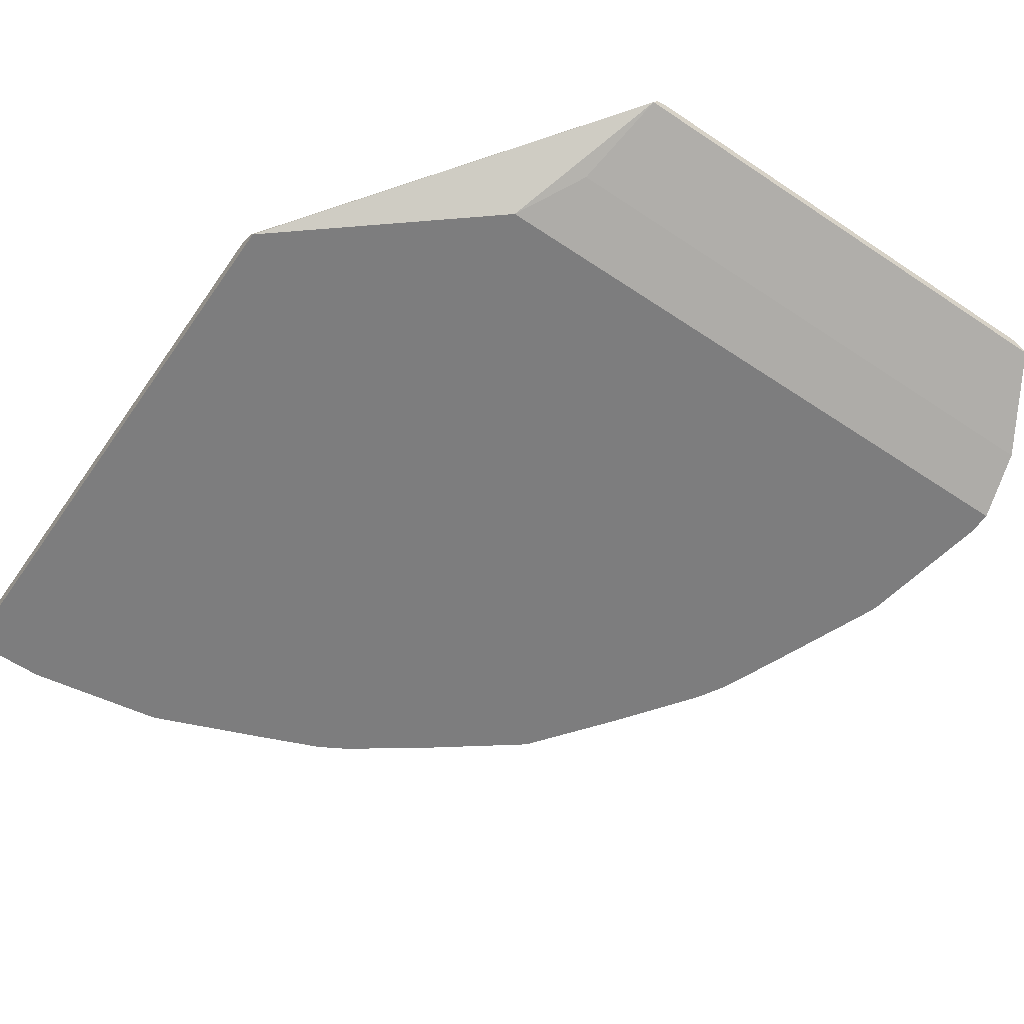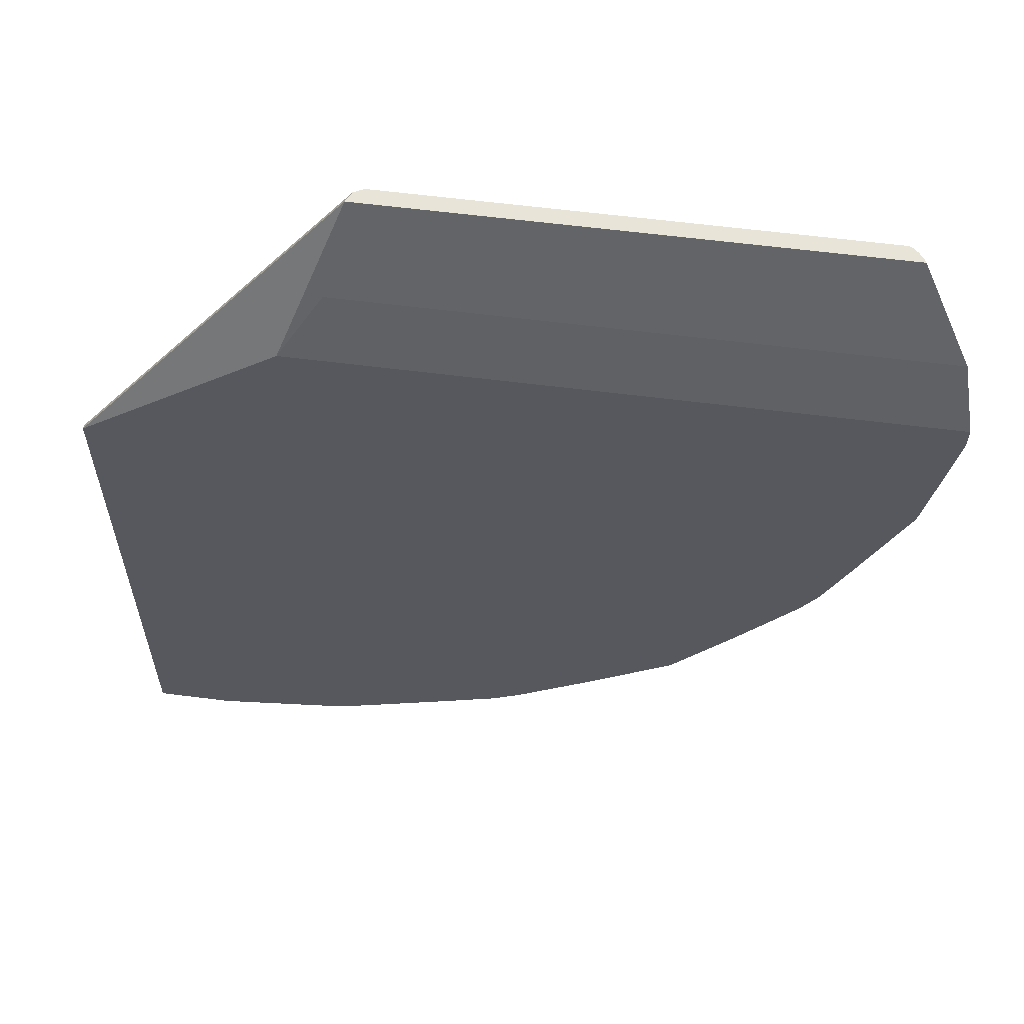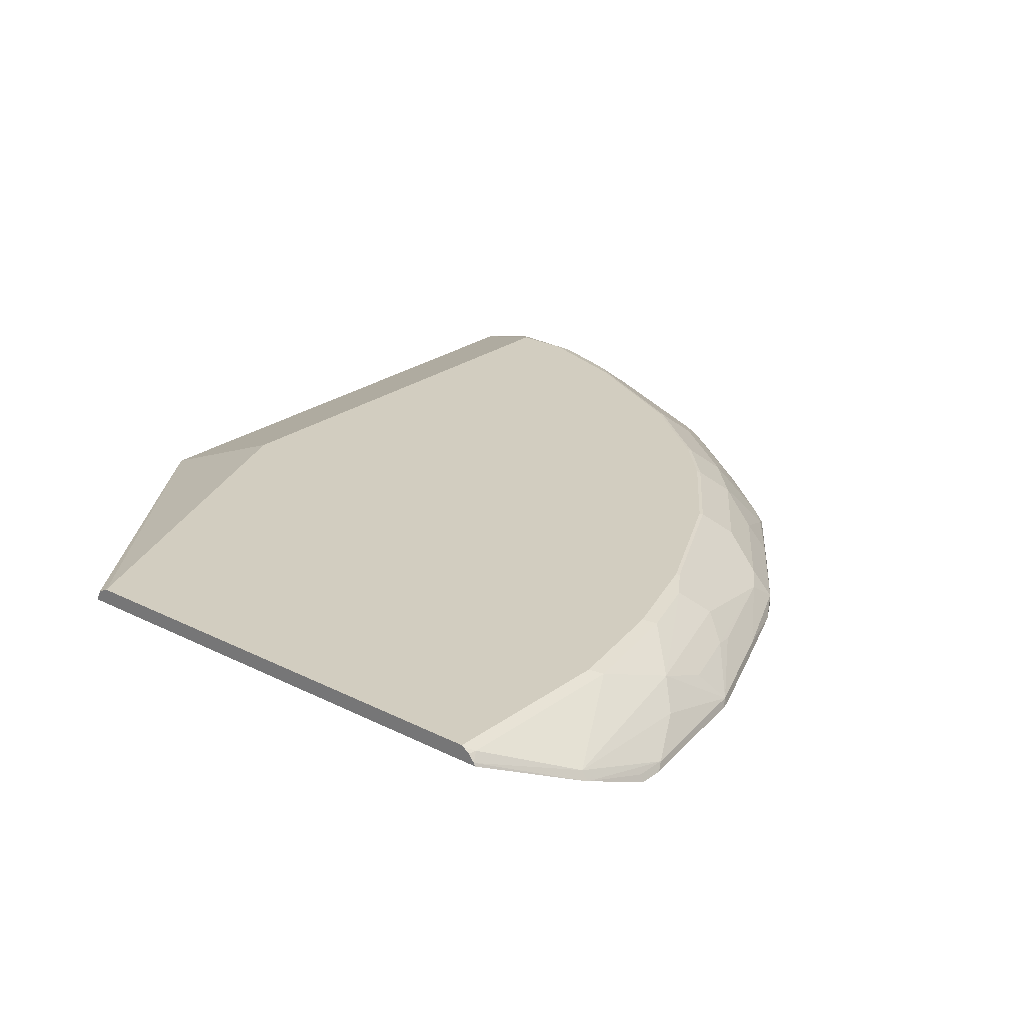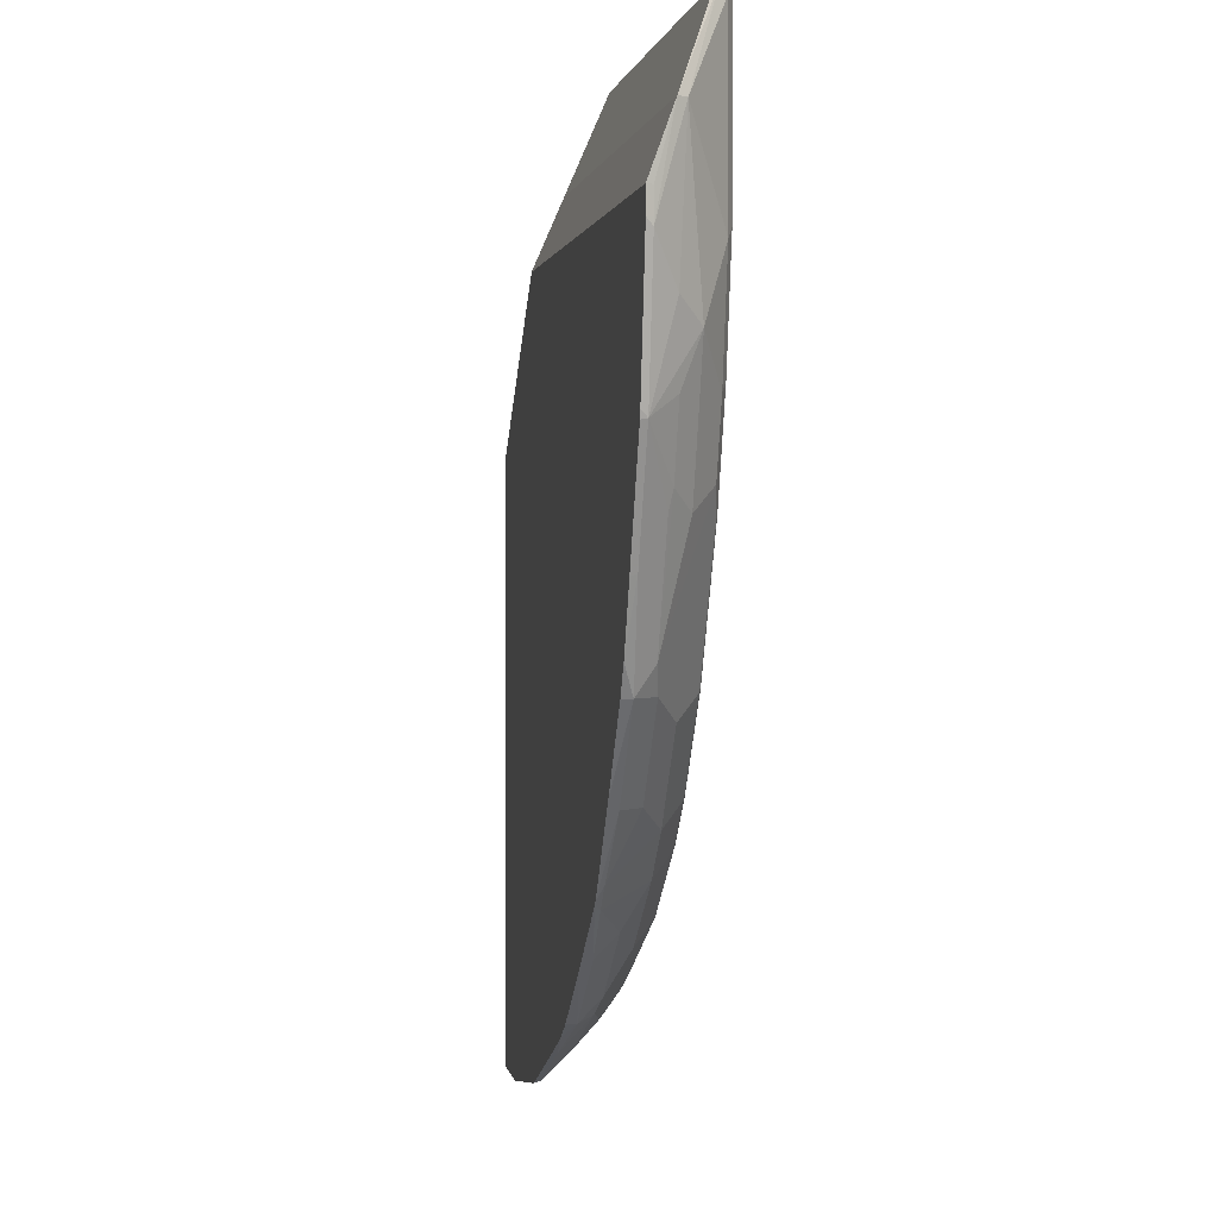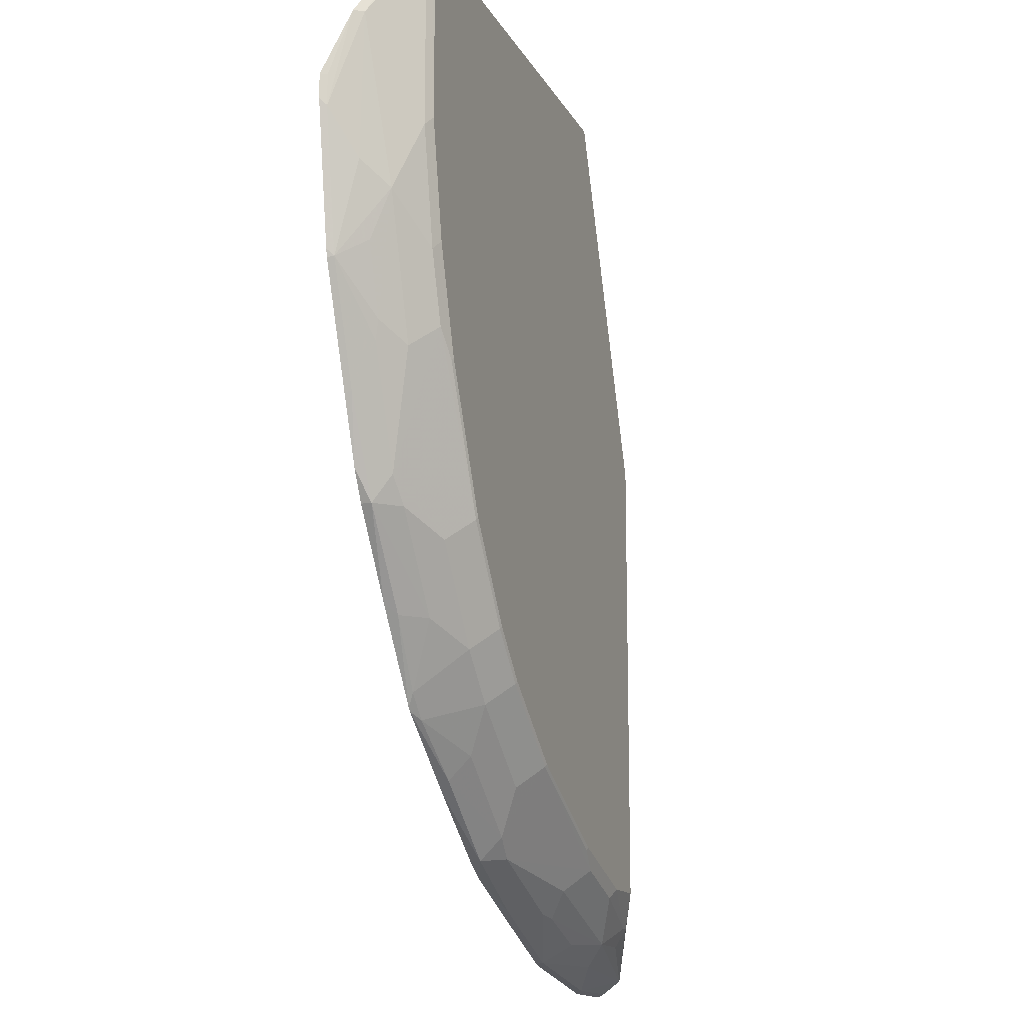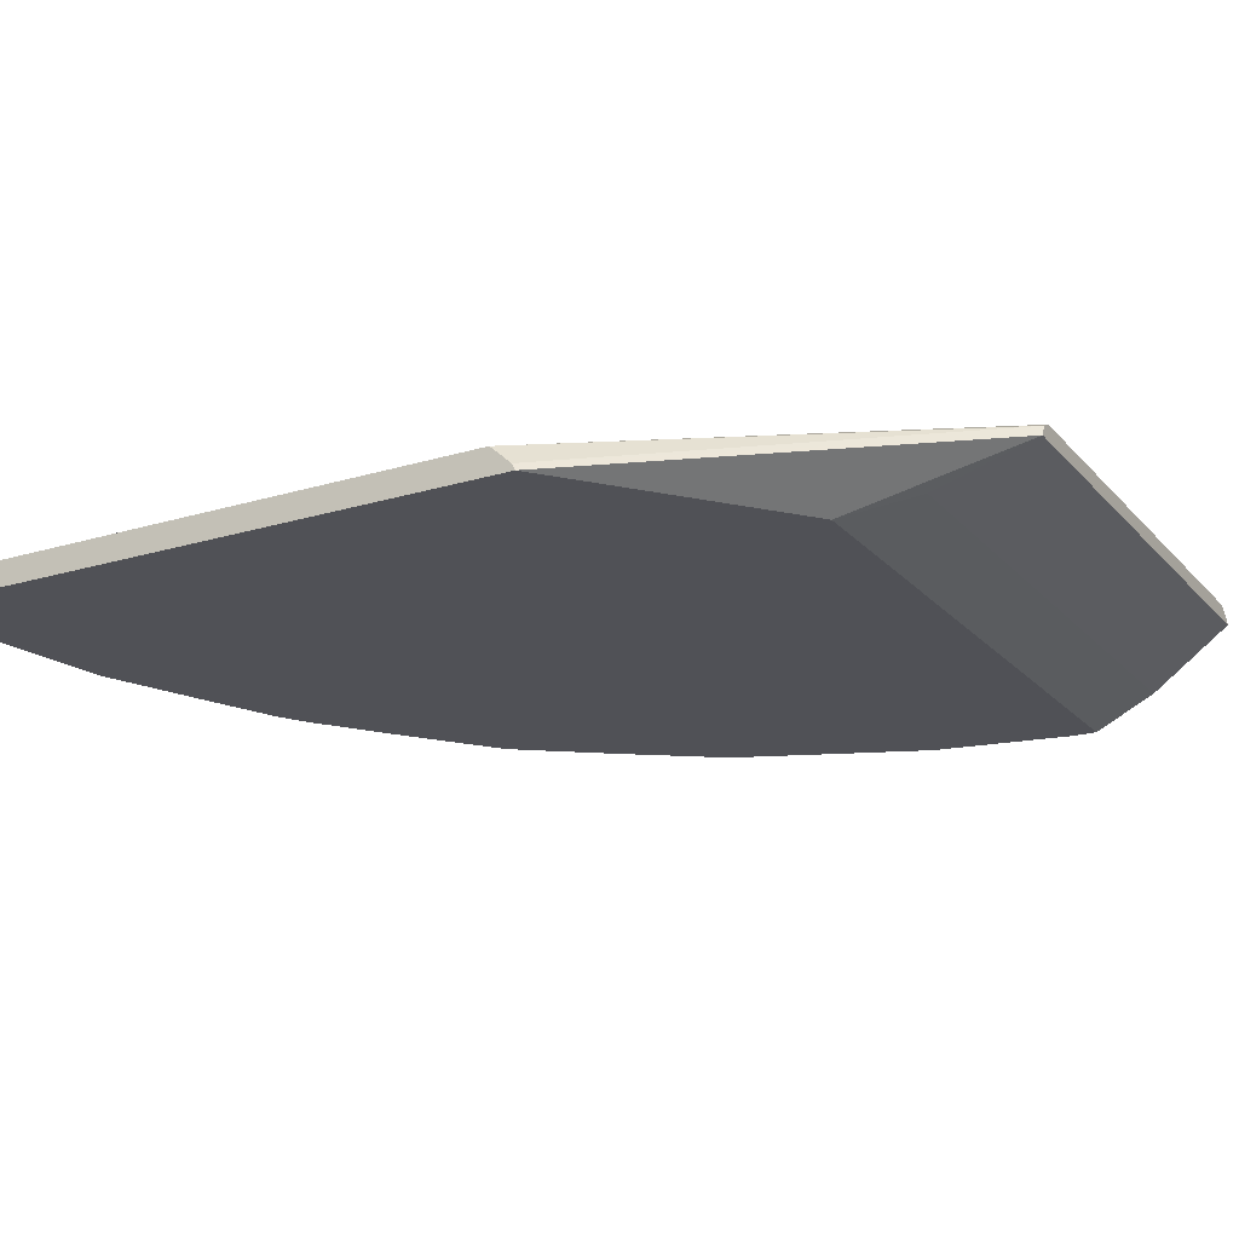
<metadata>
{"format":"obj","ext":"obj","renderer":"f3d","projection":"perspective","resolution":1024,"background":"white","views":[{"elev":-59.1,"azim":-34.6,"up":"+Y"},{"elev":60.6,"azim":7.4,"up":"+Z"},{"elev":24.5,"azim":40.0,"up":"+Y"},{"elev":1.0,"azim":81.0,"up":"+Z"},{"elev":-14.3,"azim":109.0,"up":"+Z"},{"elev":-20.4,"azim":-61.0,"up":"+Y"}]}
</metadata>
<code>
v 0.6938 0.5437 0.08173
v 0.6426 0.5437 -0.2742
v 0.4788 0.5437 -0.5198
v 0.5812 0.5437 -0.3969
v 0.5197 0.5437 -0.4788
v 0.522 0.5425 -0.4811
v 0.5835 0.5425 -0.3992
v 0.6449 0.5425 -0.2764
v 0.6619 0.5391 -0.2526
v 0.6619 0.4982 -0.3753
v 0.6039 0.5221 -0.4197
v 0.6448 0.5016 -0.3992
v 0.6653 0.4811 -0.3993
v 0.7029 0.4777 -0.3139
v 0.6802 0.4718 -0.3732
v 0.7041 0.4718 -0.3151
v 0.7438 0.4777 -0.2116
v 0.7029 0.4982 -0.273
v 0.7063 0.5016 -0.256
v 0.7268 0.5016 -0.1945
v 0.7233 0.5186 -0.1502
v 0.6824 0.5186 -0.273
v 0.6824 0.5391 -0.1912
v 0.6733 0.5437 -0.182
v 0.6938 0.5437 -0.07967
v 0.6962 0.5425 0.08173
v 0.7029 0.5391 -0.08879
v 0.7029 0.5391 0.07506
v 0.701 0.5387 0.08173
v 0.7077 0.5296 0.08173
v 0.7063 0.5324 0.08173
v 0.7488 0.5032 -0.002384
v 0.7543 0.4948 -0.002384
v 0.2372 0.4948 -0.002384
v 0.7673 0.4718 -0.06163
v 0.7643 0.4777 -0.06163
v 0.7643 0.4777 -0.08877
v 0.7438 0.4982 -0.1297
v 0.7468 0.4718 -0.2057
v 0.745 0.4718 -0.2128
v 0.7673 0.4718 -0.08283
v 0.5508 0.4718 -0.5536
v 0.6653 0.4718 -0.3993
v 0.6132 0.4718 -0.4718
v 0.6039 0.4811 -0.4811
v 0.5537 0.4718 -0.5509
v 0.5596 0.4777 -0.5391
v 0.5391 0.4777 -0.5596
v 0.481 0.4811 -0.6039
v 0.4811 0.5016 -0.5834
v 0.3993 0.5016 -0.6448
v 0.3992 0.4811 -0.6653
v 0.4718 0.4718 -0.6132
v 0.3992 0.4718 -0.6653
v 0.3732 0.4718 -0.6802
v 0.314 0.4777 -0.7029
v 0.3754 0.4982 -0.6619
v 0.273 0.4982 -0.7029
v 0.2116 0.4777 -0.7438
v 0.3152 0.4718 -0.7041
v 0.2128 0.4718 -0.745
v 0.2057 0.4718 -0.7468
v 0.08875 0.4777 -0.7643
v 0.08283 0.4718 -0.7672
v 0.01118 0.4718 -0.7672
v 0.01118 0.4777 -0.7643
v 0.01118 0.4948 -0.7514
v 0.01118 0.4718 -0.2155
v 0.01118 0.4948 -0.2372
v 0.1337 0.5437 -0.2453
v 0.2685 0.5437 0.08173
v 0.2594 0.5391 0.08173
v 0.01118 0.4777 -0.2184
v 0.2546 0.5296 0.08173
v 0.1984 0.4718 -0.06163
v 0.1337 0.5437 -0.6733
v 0.1042 0.5296 -0.7056
v 0.1042 0.5186 -0.7234
v 0.1502 0.5186 -0.7234
v 0.1119 0.5296 -0.7056
v 0.1911 0.5391 -0.6824
v 0.182 0.5437 -0.6733
v 0.2741 0.5437 -0.6426
v 0.2526 0.5391 -0.6619
v 0.273 0.5186 -0.6824
v 0.3992 0.5425 -0.5834
v 0.2764 0.5425 -0.6448
v 0.397 0.5437 -0.5812
v 0.4811 0.5425 -0.522
v 0.5015 0.5221 -0.5425
v 0.5425 0.5221 -0.5016
v 0.5834 0.5016 -0.4811
v 0.4197 0.5221 -0.6039
v 0.2559 0.5016 -0.7063
v 0.1946 0.5016 -0.7267
v 0.1297 0.4982 -0.7438
f 55 42 61
f 70 1 76
f 80 81 79
f 70 76 67
f 77 67 76
f 78 67 77
f 78 79 67
f 78 77 79
f 80 79 77
f 82 83 81
f 80 77 82
f 82 77 76
f 82 76 83
f 84 81 83
f 84 79 81
f 84 85 79
f 84 57 85
f 61 42 65
f 84 86 57
f 80 82 81
f 42 35 65
f 71 69 72
f 75 68 35
f 84 87 86
f 64 65 63
f 66 63 65
f 66 67 63
f 66 65 67
f 67 65 68
f 69 67 68
f 71 70 69
f 71 1 70
f 68 65 35
f 71 72 1
f 73 74 72
f 73 68 74
f 73 69 68
f 75 74 68
f 34 74 75
f 34 30 74
f 30 1 74
f 72 74 1
f 34 75 35
f 73 72 69
f 84 83 87
f 51 57 86
f 88 86 87
f 51 52 57
f 86 90 93
f 57 94 85
f 57 58 94
f 94 58 59
f 95 94 59
f 95 79 94
f 95 59 79
f 96 79 59
f 64 61 65
f 96 67 79
f 96 59 63
f 94 79 85
f 38 17 21
f 38 21 32
f 27 32 21
f 27 28 32
f 27 21 23
f 27 23 25
f 20 21 17
f 96 63 67
f 88 87 83
f 51 86 93
f 51 90 50
f 88 3 86
f 88 83 3
f 83 76 3
f 1 3 76
f 89 86 3
f 89 90 86
f 89 91 90
f 89 6 91
f 89 3 6
f 51 93 90
f 6 7 91
f 92 91 11
f 92 47 91
f 92 45 47
f 92 13 45
f 92 12 13
f 92 11 12
f 48 91 47
f 48 90 91
f 48 50 90
f 7 11 91
f 62 61 64
f 69 70 67
f 62 63 59
f 19 10 22
f 10 9 22
f 9 21 22
f 9 23 21
f 9 2 23
f 9 8 2
f 24 23 2
f 24 25 23
f 24 2 25
f 19 22 21
f 25 2 1
f 26 27 25
f 26 28 27
f 26 29 28
f 26 1 29
f 29 1 30
f 31 29 30
f 31 28 29
f 31 32 28
f 31 33 32
f 26 25 1
f 31 30 33
f 19 21 20
f 19 17 18
f 2 3 1
f 4 3 2
f 5 3 4
f 5 6 3
f 5 4 6
f 4 7 6
f 4 2 7
f 8 7 2
f 9 7 8
f 19 20 17
f 10 7 9
f 10 12 11
f 62 64 63
f 14 13 10
f 14 15 13
f 14 16 15
f 14 17 16
f 14 18 17
f 14 10 18
f 19 18 10
f 10 11 7
f 33 30 34
f 10 13 12
f 36 33 35
f 44 43 42
f 49 48 42
f 49 50 48
f 49 51 50
f 49 52 51
f 53 52 49
f 53 54 52
f 53 42 54
f 53 49 42
f 46 44 42
f 54 42 55
f 56 52 55
f 56 57 52
f 56 59 58
f 56 60 59
f 56 55 60
f 60 55 61
f 60 61 59
f 62 59 61
f 33 34 35
f 54 55 52
f 46 42 48
f 56 58 57
f 46 47 45
f 37 33 36
f 46 48 47
f 37 32 33
f 37 38 32
f 37 17 38
f 39 40 17
f 39 41 40
f 39 37 41
f 37 36 41
f 36 35 41
f 39 17 37
f 40 41 16
f 40 16 17
f 46 45 44
f 16 35 42
f 43 16 42
f 15 16 43
f 15 43 13
f 44 13 43
f 41 35 16
f 44 45 13

</code>
